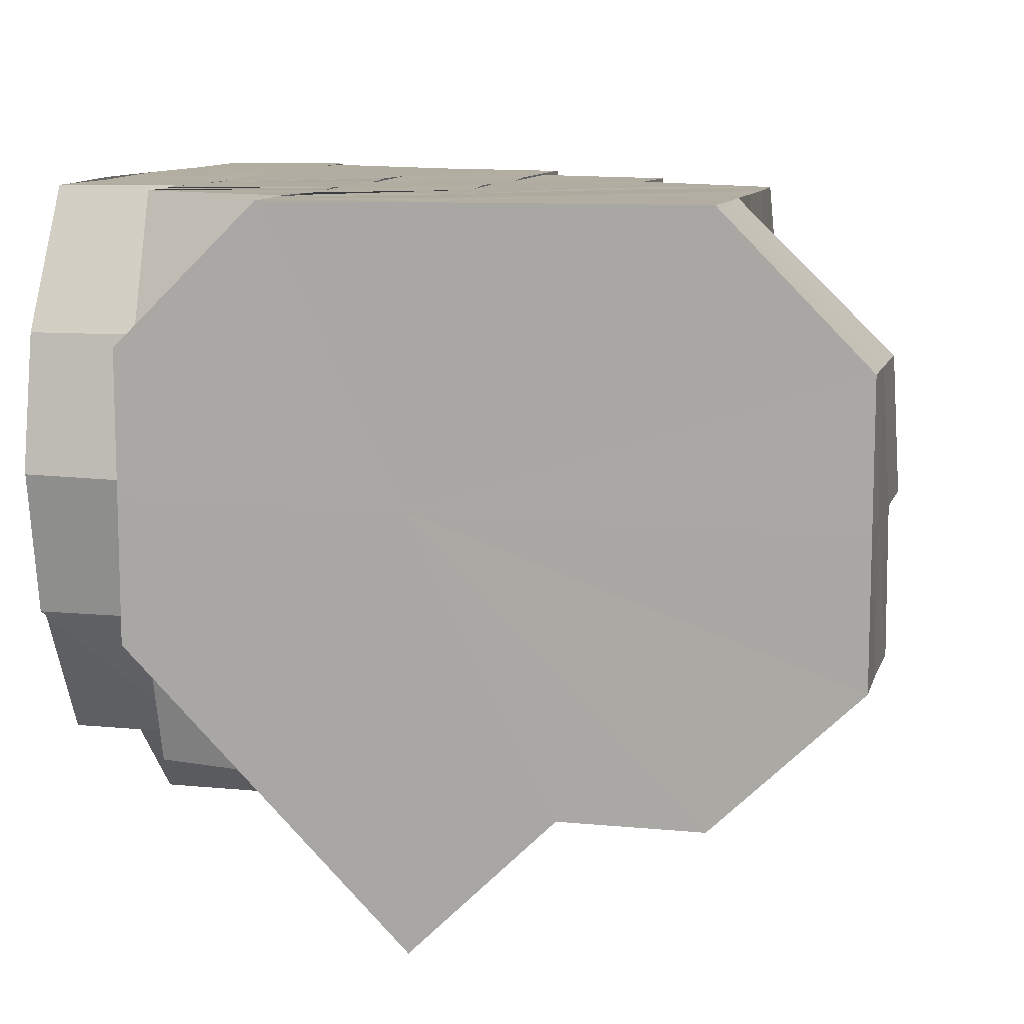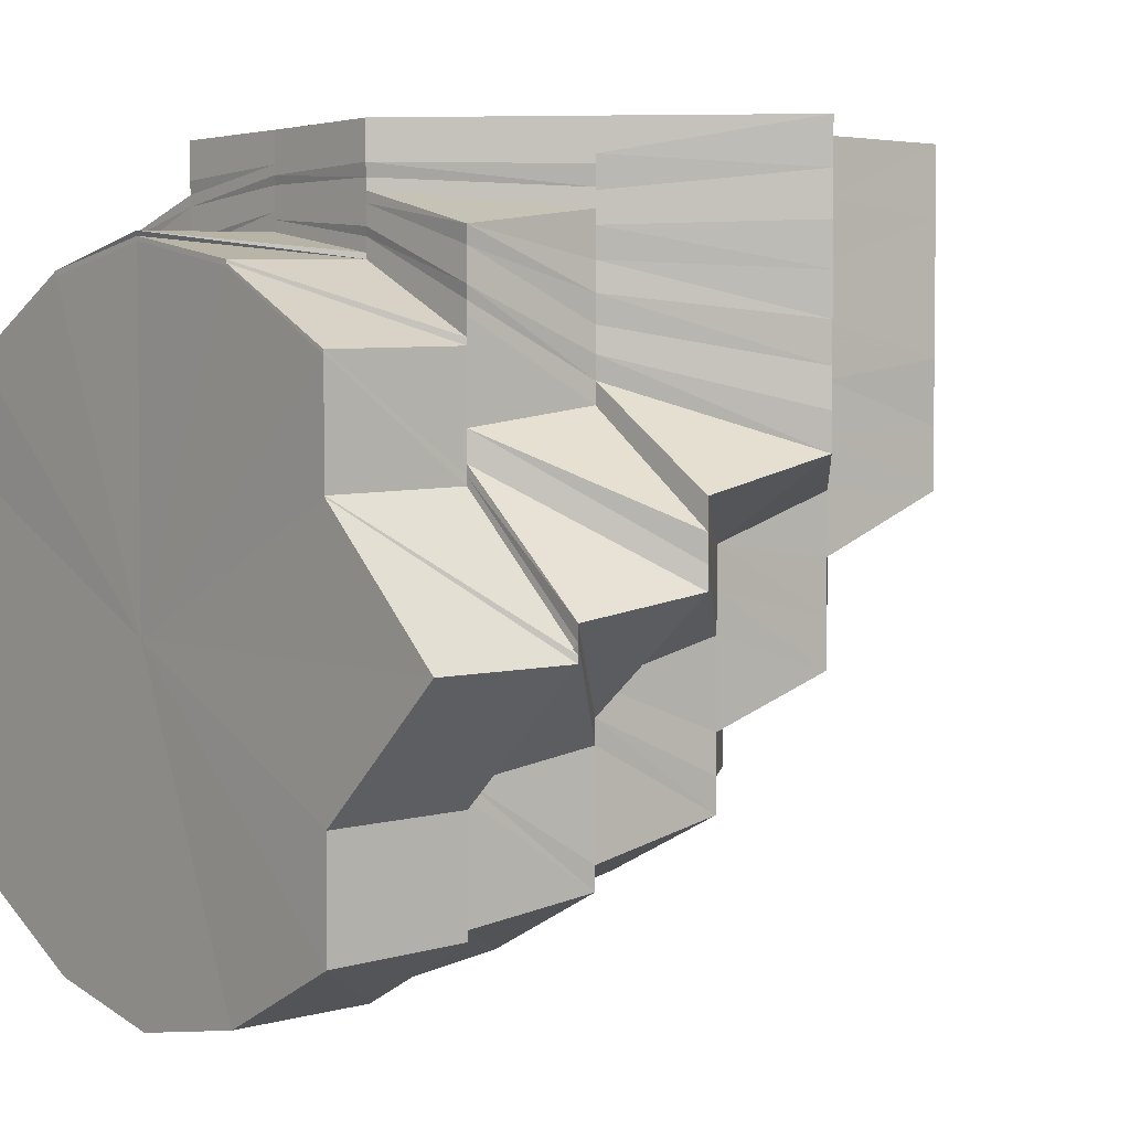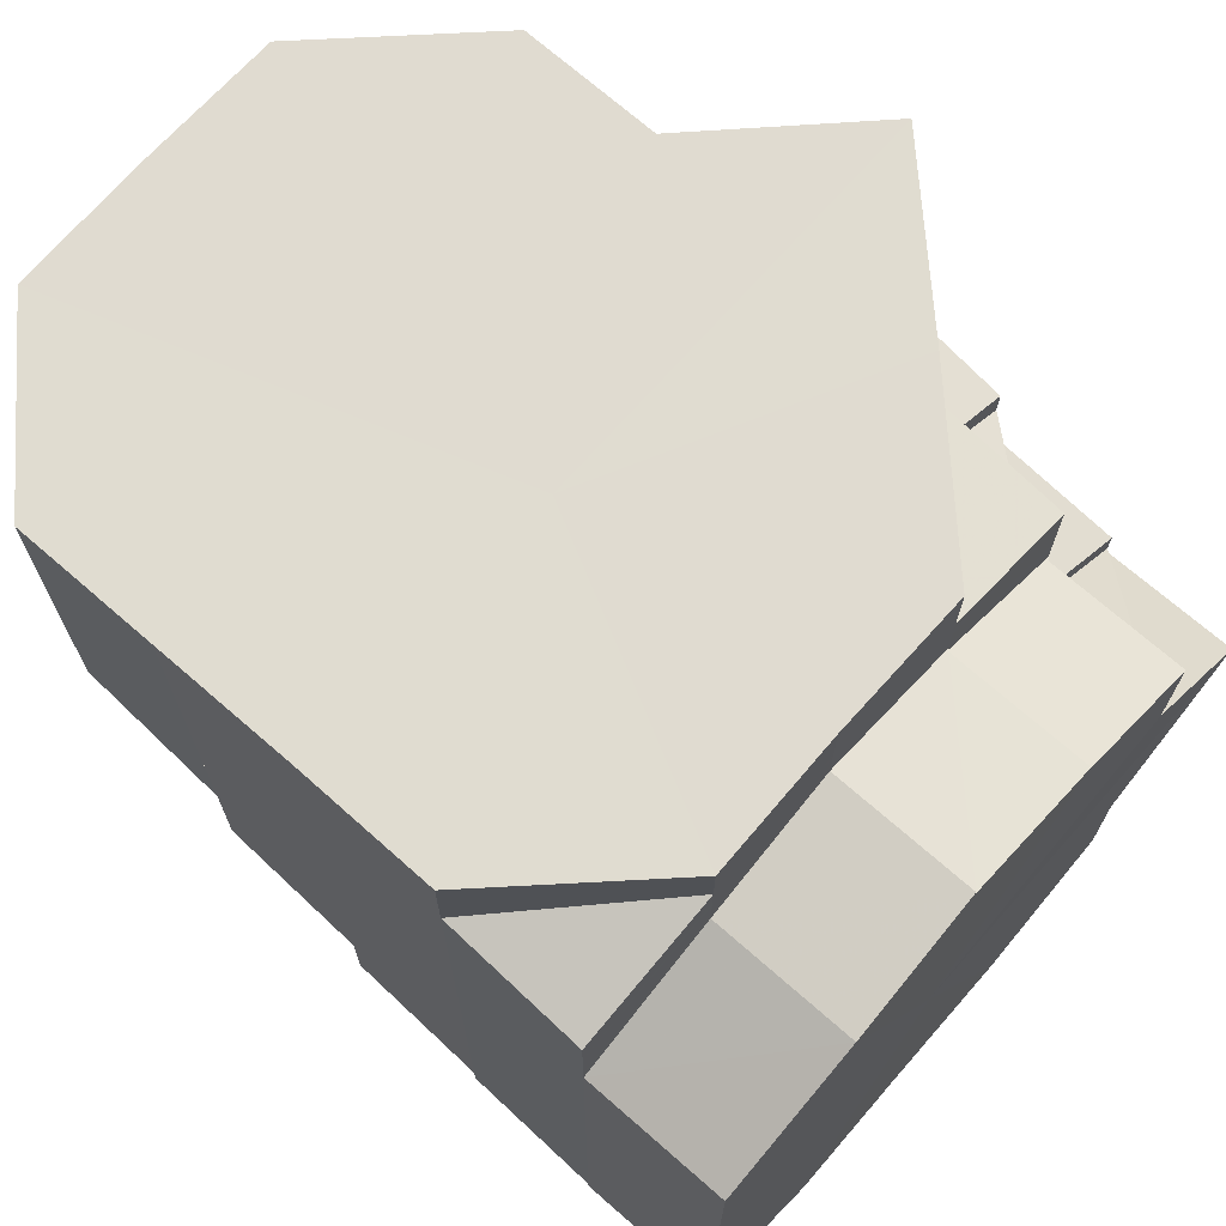
<metadata>
{"format":"obj","ext":"obj","renderer":"f3d","projection":"perspective","resolution":1024,"background":"white","views":[{"elev":10.7,"azim":14.2,"up":"+Y"},{"elev":3.6,"azim":-39.9,"up":"+Z"},{"elev":69.8,"azim":-138.6,"up":"+Z"}]}
</metadata>
<code>
o 7618
v 2231 1889 13.51
v 2231 1889 13.51
v 2231 1889 13.51
v 2231 1889 13.51
v 2231 1889 13.51
v 2231 1889 13.51
v 2231 1889 13.51
v 2231 1889 13.51
v 2231 1889 13.51
v 2231 1889 13.5
v 2231 1889 13.5
v 2231 1889 13.5
v 2231 1889 13.51
v 2231 1889 13.51
v 2231 1889 13.51
v 2231 1889 13.5
v 2231 1889 13.5
v 2231 1889 13.5
v 2231 1889 13.5
v 2231 1889 13.5
v 2231 1889 13.5
v 2231 1889 13.49
v 2231 1889 13.5
v 2231 1889 13.49
v 2231 1889 13.49
v 2231 1889 13.49
v 2231 1889 13.49
v 2231 1889 13.5
v 2231 1889 13.5
v 2231 1889 13.49
v 2231 1889 13.49
v 2231 1889 13.51
v 2231 1889 13.51
v 2231 1889 13.5
v 2231 1889 13.51
v 2231 1889 13.5
v 2231 1889 13.51
v 2231 1889 13.51
v 2231 1889 13.51
v 2231 1889 13.5
v 2231 1889 13.5
v 2231 1889 13.5
v 2231 1889 13.5
v 2231 1889 13.5
v 2231 1889 13.5
v 2231 1889 13.51
v 2231 1889 13.5
v 2231 1889 13.49
v 2231 1889 13.5
v 2231 1889 13.51
v 2231 1889 13.51
v 2231 1889 13.51
v 2231 1889 13.51
v 2231 1889 13.51
v 2231 1889 13.51
v 2231 1889 13.51
v 2231 1889 13.51
v 2231 1889 13.51
v 2231 1889 13.51
v 2231 1889 13.51
v 2231 1889 13.51
v 2231 1889 13.51
v 2231 1889 13.51
v 2231 1889 13.5
v 2231 1889 13.51
v 2231 1889 13.51
v 2231 1889 13.5
v 2231 1889 13.5
v 2231 1889 13.5
v 2231 1889 13.5
v 2231 1889 13.51
v 2231 1889 13.51
v 2231 1889 13.51
v 2231 1889 13.51
v 2231 1889 13.5
v 2231 1889 13.5
v 2231 1889 13.49
v 2231 1889 13.5
v 2231 1889 13.5
v 2231 1889 13.5
v 2231 1889 13.49
v 2231 1889 13.49
v 2231 1889 13.49
v 2231 1889 13.49
v 2231 1889 13.49
v 2231 1889 13.49
v 2231 1889 13.5
v 2231 1889 13.5
v 2231 1889 13.49
v 2231 1889 13.5
v 2231 1889 13.5
v 2231 1889 13.49
v 2231 1889 13.5
v 2231 1889 13.5
v 2231 1889 13.49
v 2231 1889 13.49
v 2231 1889 13.49
v 2231 1889 13.5
v 2231 1889 13.49
v 2231 1889 13.5
v 2231 1889 13.49
v 2231 1889 13.5
v 2231 1889 13.49
v 2231 1889 13.49
v 2231 1889 13.49
v 2231 1889 13.49
v 2231 1889 13.49
v 2231 1889 13.49
v 2231 1889 13.48
v 2231 1889 13.49
v 2231 1889 13.49
v 2231 1889 13.48
v 2231 1889 13.49
v 2231 1889 13.48
v 2231 1889 13.48
v 2231 1889 13.48
v 2231 1889 13.49
v 2231 1889 13.48
v 2231 1889 13.48
v 2231 1889 13.48
v 2231 1889 13.49
v 2231 1889 13.47
v 2231 1889 13.47
v 2231 1889 13.48
v 2231 1889 13.48
v 2231 1889 13.48
v 2231 1889 13.47
v 2231 1889 13.48
v 2231 1889 13.49
v 2231 1889 13.49
v 2231 1889 13.48
v 2231 1889 13.48
v 2231 1889 13.47
v 2231 1889 13.48
v 2231 1889 13.49
v 2231 1889 13.48
v 2231 1889 13.48
v 2231 1889 13.48
v 2231 1889 13.48
v 2231 1889 13.48
v 2231 1889 13.49
v 2231 1889 13.48
v 2231 1889 13.48
v 2231 1889 13.49
v 2231 1889 13.5
v 2231 1889 13.49
v 2231 1889 13.49
v 2231 1889 13.49
v 2231 1889 13.49
v 2231 1889 13.48
v 2231 1889 13.49
v 2231 1889 13.48
v 2231 1889 13.49
v 2231 1889 13.48
v 2231 1889 13.48
v 2231 1889 13.5
v 2231 1889 13.47
v 2231 1889 13.47
v 2231 1889 13.48
v 2231 1889 13.48
v 2231 1889 13.47
v 2231 1889 13.47
v 2231 1889 13.47
v 2231 1889 13.47
v 2231 1889 13.47
v 2231 1889 13.48
v 2231 1889 13.47
v 2231 1889 13.46
v 2231 1889 13.47
v 2231 1889 13.47
v 2231 1889 13.48
v 2231 1889 13.49
v 2231 1889 13.47
v 2231 1889 13.47
v 2231 1889 13.48
v 2231 1889 13.48
v 2231 1889 13.46
v 2231 1889 13.46
v 2231 1889 13.47
v 2231 1889 13.47
v 2231 1889 13.49
v 2231 1889 13.49
v 2231 1889 13.5
v 2231 1889 13.5
v 2231 1889 13.5
v 2231 1889 13.5
v 2231 1889 13.51
v 2231 1889 13.5
v 2231 1889 13.51
v 2231 1889 13.49
v 2231 1889 13.49
v 2231 1889 13.51
v 2231 1889 13.51
v 2231 1889 13.5
v 2231 1889 13.5
v 2231 1889 13.51
v 2231 1889 13.51
v 2231 1889 13.5
v 2231 1889 13.51
v 2231 1889 13.51
v 2231 1889 13.51
v 2231 1889 13.51
v 2231 1889 13.51
v 2231 1889 13.51
v 2231 1889 13.51
v 2231 1889 13.51
v 2231 1889 13.51
v 2231 1889 13.51
v 2231 1889 13.51
v 2231 1889 13.51
v 2231 1889 13.51
v 2231 1889 13.51
v 2231 1889 13.51
v 2231 1889 13.51
v 2231 1889 13.51
v 2231 1889 13.51
v 2231 1889 13.51
v 2231 1889 13.51
v 2231 1889 13.51
v 2231 1889 13.51
v 2231 1889 13.5
v 2231 1889 13.5
v 2231 1889 13.49
v 2231 1889 13.51
v 2231 1889 13.51
v 2231 1889 13.5
v 2231 1889 13.5
v 2231 1889 13.5
v 2231 1889 13.49
v 2231 1889 13.48
v 2231 1889 13.49
v 2231 1889 13.48
v 2231 1889 13.47
v 2231 1889 13.47
v 2231 1889 13.5
v 2231 1889 13.5
v 2231 1889 13.5
v 2231 1889 13.49
v 2231 1889 13.5
v 2231 1889 13.5
v 2231 1889 13.47
v 2231 1889 13.48
v 2231 1889 13.47
v 2231 1889 13.46
v 2231 1889 13.47
v 2231 1889 13.46
v 2231 1889 13.46
v 2231 1889 13.46
v 2231 1889 13.46
v 2231 1889 13.46
v 2231 1889 13.46
v 2231 1889 13.46
v 2231 1889 13.46
v 2231 1889 13.46
v 2231 1889 13.46
v 2231 1889 13.46
v 2231 1889 13.46
v 2231 1889 13.47
v 2231 1889 13.47
v 2231 1889 13.47
v 2231 1889 13.47
v 2231 1889 13.47
v 2231 1889 13.47
v 2231 1889 13.47
v 2231 1889 13.48
v 2231 1889 13.48
v 2231 1889 13.47
v 2231 1889 13.47
v 2231 1889 13.48
v 2231 1889 13.47
v 2231 1889 13.48
v 2231 1889 13.48
v 2231 1889 13.48
v 2231 1889 13.47
v 2231 1889 13.47
v 2231 1889 13.47
v 2231 1889 13.46
v 2231 1889 13.47
v 2231 1889 13.46
v 2231 1889 13.48
v 2231 1889 13.47
v 2231 1889 13.48
v 2231 1889 13.48
v 2231 1889 13.47
v 2231 1889 13.46
v 2231 1889 13.46
v 2231 1889 13.46
v 2231 1889 13.46
v 2231 1889 13.46
v 2231 1889 13.46
v 2231 1889 13.46
v 2231 1889 13.46
v 2231 1889 13.47
v 2231 1889 13.46
v 2231 1889 13.46
v 2231 1889 13.46
v 2231 1889 13.47
v 2231 1889 13.47
v 2231 1889 13.46
v 2231 1889 13.47
v 2231 1889 13.48
v 2231 1889 13.48
v 2231 1889 13.49
v 2231 1889 13.49
v 2231 1889 13.49
v 2231 1889 13.5
v 2231 1889 13.5
v 2231 1889 13.51
v 2231 1889 13.51
v 2231 1889 13.5
v 2231 1889 13.5
v 2231 1889 13.5
v 2231 1889 13.5
v 2231 1889 13.5
v 2231 1889 13.5
v 2231 1889 13.5
v 2231 1889 13.51
v 2231 1889 13.5
v 2231 1889 13.51
v 2231 1889 13.5
v 2231 1889 13.5
v 2231 1889 13.51
v 2231 1889 13.5
v 2231 1889 13.5
v 2231 1889 13.51
v 2231 1889 13.51
v 2231 1889 13.5
v 2231 1889 13.5
v 2231 1889 13.5
v 2231 1889 13.49
v 2231 1889 13.5
v 2231 1889 13.49
v 2231 1889 13.48
v 2231 1889 13.48
v 2231 1889 13.47
v 2231 1889 13.47
v 2231 1889 13.46
v 2231 1889 13.46
v 2231 1889 13.47
v 2231 1889 13.48
v 2231 1889 13.46
v 2231 1889 13.46
v 2231 1889 13.48
v 2231 1889 13.49
v 2231 1889 13.5
v 2231 1889 13.46
v 2231 1889 13.46
v 2231 1889 13.46
v 2231 1889 13.46
v 2231 1889 13.46
v 2231 1889 13.46
v 2231 1889 13.46
v 2231 1889 13.46
v 2231 1889 13.46
v 2231 1889 13.46
v 2231 1889 13.46
v 2231 1889 13.46
v 2231 1889 13.47
v 2231 1889 13.47
v 2231 1889 13.47
v 2231 1889 13.48
v 2231 1889 13.48
v 2231 1889 13.47
v 2231 1889 13.49
v 2231 1889 13.48
v 2231 1889 13.48
v 2231 1889 13.49
v 2231 1889 13.48
v 2231 1889 13.49
v 2231 1889 13.48
v 2231 1889 13.49
v 2231 1889 13.48
v 2231 1889 13.5
v 2231 1889 13.5
v 2231 1889 13.49
v 2231 1889 13.5
v 2231 1889 13.5
v 2231 1889 13.5
v 2231 1889 13.5
v 2231 1889 13.5
v 2231 1889 13.5
v 2231 1889 13.5
v 2231 1889 13.5
v 2231 1889 13.5
v 2231 1889 13.51
v 2231 1889 13.5
v 2231 1889 13.51
v 2231 1889 13.5
v 2231 1889 13.49
v 2231 1889 13.49
v 2231 1889 13.49
v 2231 1889 13.49
v 2231 1889 13.48
v 2231 1889 13.48
v 2231 1889 13.48
v 2231 1889 13.49
v 2231 1889 13.48
v 2231 1889 13.49
v 2231 1889 13.48
v 2231 1889 13.51
v 2231 1889 13.5
v 2231 1889 13.51
v 2231 1889 13.5
v 2231 1889 13.5
v 2231 1889 13.5
v 2231 1889 13.5
v 2231 1889 13.5
v 2231 1889 13.5
v 2231 1889 13.5
v 2231 1889 13.5
v 2231 1889 13.51
v 2231 1889 13.5
v 2231 1889 13.5
v 2231 1889 13.51
v 2231 1889 13.5
v 2231 1889 13.5
v 2231 1889 13.5
v 2231 1889 13.5
v 2231 1889 13.51
v 2231 1889 13.5
v 2231 1889 13.5
v 2231 1889 13.51
v 2231 1889 13.5
v 2231 1889 13.5
v 2231 1889 13.5
v 2231 1889 13.5
v 2231 1889 13.5
v 2231 1889 13.5
v 2231 1889 13.5
v 2231 1889 13.51
v 2231 1889 13.5
v 2231 1889 13.5
v 2231 1889 13.5
v 2231 1889 13.51
v 2231 1889 13.5
v 2231 1889 13.5
v 2231 1889 13.49
v 2231 1889 13.5
v 2231 1889 13.51
v 2231 1889 13.51
v 2231 1889 13.51
v 2231 1889 13.51
v 2231 1889 13.5
v 2231 1889 13.51
v 2231 1889 13.5
v 2231 1889 13.5
v 2231 1889 13.51
v 2231 1889 13.5
v 2231 1889 13.51
v 2231 1889 13.51
v 2231 1889 13.51
v 2231 1889 13.51
v 2231 1889 13.51
v 2231 1889 13.51
v 2231 1889 13.5
v 2231 1889 13.51
v 2231 1889 13.51
v 2231 1889 13.51
v 2231 1889 13.5
v 2231 1889 13.51
v 2231 1889 13.51
v 2231 1889 13.51
v 2231 1889 13.51
v 2231 1889 13.51
v 2231 1889 13.51
v 2231 1889 13.51
v 2231 1889 13.51
v 2231 1889 13.51
v 2231 1889 13.51
v 2231 1889 13.51
v 2231 1889 13.51
v 2231 1889 13.48
v 2231 1889 13.47
v 2231 1889 13.47
v 2231 1889 13.46
v 2231 1889 13.46
v 2231 1889 13.46
v 2231 1889 13.46
v 2231 1889 13.46
v 2231 1889 13.46
v 2231 1889 13.46
v 2231 1889 13.46
v 2231 1889 13.46
v 2231 1889 13.51
v 2231 1889 13.51
v 2231 1889 13.51
v 2231 1889 13.51
v 2231 1889 13.51
v 2231 1889 13.51
v 2231 1889 13.51
v 2231 1889 13.51
v 2231 1889 13.51
v 2231 1889 13.51
v 2231 1889 13.51
v 2231 1889 13.51
v 2231 1889 13.51
v 2231 1889 13.51
v 2231 1889 13.51
f 1 2 3
f 3 4 5
f 2 4 6
f 5 7 8
f 4 7 9
f 2 10 4
f 4 11 7
f 10 11 4
f 11 12 7
f 7 12 13
f 7 13 14
f 8 13 15
f 12 16 13
f 11 17 12
f 10 18 11
f 18 17 11
f 17 19 20
f 21 18 10
f 18 22 17
f 23 24 21
f 21 25 18
f 24 26 25
f 25 22 18
f 27 25 21
f 28 21 10
f 28 10 2
f 29 21 28
f 25 30 22
f 31 30 25
f 32 28 2
f 32 2 33
f 34 29 28
f 34 28 32
f 35 32 1
f 36 29 34
f 37 34 32
f 37 32 38
f 39 37 35
f 40 34 37
f 40 36 34
f 41 36 40
f 36 42 29
f 43 42 36
f 44 45 36
f 46 44 40
f 45 47 42
f 42 48 49
f 50 40 37
f 50 37 51
f 52 40 50
f 53 46 50
f 54 53 55
f 55 50 39
f 56 50 57
f 58 59 52
f 60 58 56
f 58 61 62
f 60 62 63
f 59 64 61
f 65 60 66
f 59 67 41
f 67 68 64
f 69 70 68
f 67 69 43
f 71 69 67
f 72 71 67
f 73 74 72
f 74 75 69
f 76 77 70
f 75 78 76
f 69 76 79
f 80 76 69
f 79 81 42
f 42 81 27
f 81 82 48
f 47 83 81
f 83 84 85
f 86 85 81
f 81 85 31
f 76 87 86
f 88 87 76
f 87 89 77
f 78 90 87
f 91 92 89
f 90 93 91
f 94 91 87
f 87 91 95
f 96 97 92
f 93 98 99
f 100 96 101
f 102 103 99
f 104 103 105
f 103 106 107
f 108 109 106
f 103 108 110
f 111 112 109
f 108 113 114
f 110 115 116
f 117 118 115
f 118 119 120
f 121 117 116
f 116 115 122
f 115 123 122
f 124 125 123
f 116 122 126
f 122 123 127
f 128 116 126
f 129 116 128
f 130 121 128
f 128 131 132
f 126 122 133
f 122 127 133
f 126 133 134
f 84 130 135
f 101 128 135
f 135 128 136
f 137 138 134
f 95 135 85
f 85 135 139
f 135 136 139
f 85 139 31
f 31 139 30
f 139 136 140
f 139 140 30
f 136 134 140
f 30 140 141
f 30 141 22
f 140 134 142
f 140 142 141
f 134 143 142
f 134 133 143
f 22 141 144
f 22 144 17
f 17 144 145
f 144 146 19
f 141 147 144
f 147 148 146
f 141 142 147
f 144 147 149
f 142 150 147
f 142 143 150
f 147 150 151
f 150 152 151
f 151 152 153
f 150 154 152
f 143 154 150
f 154 155 152
f 151 153 156
f 143 157 154
f 133 157 143
f 133 127 157
f 154 158 155
f 157 158 154
f 158 159 160
f 127 161 157
f 157 161 158
f 127 162 161
f 123 162 127
f 163 164 162
f 161 165 158
f 158 165 166
f 162 167 161
f 161 167 165
f 162 168 167
f 169 168 162
f 165 170 166
f 166 170 171
f 166 171 172
f 165 173 170
f 167 173 165
f 173 174 170
f 175 176 172
f 167 177 173
f 168 177 167
f 173 178 174
f 177 178 173
f 178 179 180
f 155 172 181
f 181 172 182
f 181 182 183
f 153 181 183
f 153 183 184
f 183 182 185
f 183 185 186
f 184 183 186
f 184 186 187
f 156 153 184
f 188 184 187
f 156 184 188
f 188 187 189
f 190 191 156
f 192 188 189
f 192 189 193
f 194 156 188
f 194 188 192
f 149 156 194
f 195 190 194
f 196 192 193
f 196 193 197
f 16 194 192
f 16 192 196
f 145 194 16
f 198 195 16
f 13 16 196
f 13 196 199
f 15 196 200
f 200 201 202
f 201 203 204
f 202 203 205
f 201 206 203
f 206 207 203
f 206 208 207
f 203 207 209
f 203 209 210
f 205 209 211
f 211 212 65
f 209 212 213
f 208 214 207
f 207 215 209
f 209 215 212
f 207 214 215
f 208 216 214
f 216 217 218
f 216 219 214
f 185 220 216
f 185 221 220
f 221 222 217
f 182 221 185
f 182 223 221
f 214 219 224
f 214 224 215
f 219 225 224
f 223 226 221
f 226 227 222
f 221 226 228
f 223 229 226
f 171 229 223
f 171 230 229
f 230 231 229
f 230 232 231
f 174 232 230
f 233 234 232
f 226 235 236
f 235 237 227
f 238 239 237
f 235 238 240
f 241 242 232
f 241 243 242
f 244 245 243
f 246 243 241
f 247 244 246
f 246 248 243
f 178 246 241
f 249 250 248
f 251 246 178
f 252 247 251
f 251 253 246
f 254 249 253
f 177 251 178
f 255 254 256
f 257 256 251
f 257 251 177
f 258 252 257
f 259 258 257
f 168 257 177
f 260 257 168
f 169 260 168
f 261 260 169
f 261 262 260
f 262 263 264
f 265 261 169
f 266 261 265
f 265 267 268
f 269 270 261
f 271 269 261
f 272 271 273
f 270 274 275
f 276 277 275
f 278 277 279
f 280 281 276
f 282 280 276
f 283 282 284
f 279 285 286
f 287 288 285
f 286 289 290
f 288 291 289
f 290 292 293
f 291 294 292
f 294 295 296
f 297 296 298
f 250 299 297
f 297 298 300
f 300 298 301
f 300 301 302
f 302 301 303
f 302 303 304
f 305 302 304
f 305 304 238
f 238 304 306
f 306 307 308
f 306 308 309
f 307 310 308
f 307 311 310
f 311 312 310
f 311 313 312
f 313 314 312
f 313 315 316
f 312 316 317
f 314 318 319
f 320 321 318
f 322 319 323
f 324 325 322
f 325 326 327
f 328 329 324
f 330 331 320
f 330 332 331
f 333 332 330
f 333 334 332
f 335 336 333
f 337 338 335
f 339 340 333
f 341 339 335
f 342 341 337
f 339 340 343
f 341 339 343
f 342 341 343
f 334 344 343
f 344 345 343
f 346 342 343
f 346 342 347
f 348 347 349
f 350 351 348
f 352 346 351
f 352 346 343
f 353 354 350
f 355 352 354
f 355 352 343
f 356 357 353
f 358 355 357
f 358 355 343
f 359 360 357
f 361 358 359
f 361 358 343
f 362 361 363
f 364 361 343
f 364 365 366
f 367 366 368
f 369 367 370
f 367 371 372
f 373 371 343
f 374 367 375
f 376 377 375
f 378 376 379
f 380 379 381
f 380 382 379
f 383 380 384
f 385 386 383
f 387 382 380
f 379 388 389
f 388 390 391
f 392 389 393
f 389 394 395
f 396 397 394
f 398 396 399
f 400 387 401
f 387 402 382
f 402 403 382
f 404 402 387
f 405 403 406
f 403 407 408
f 403 409 374
f 404 410 411
f 412 413 374
f 414 412 403
f 412 413 343
f 414 412 343
f 415 414 343
f 416 415 343
f 416 415 404
f 417 345 404
f 417 404 418
f 331 417 418
f 418 404 387
f 418 387 419
f 329 418 419
f 420 418 421
f 421 419 422
f 422 423 424
f 425 423 426
f 425 426 102
f 427 428 426
f 429 425 102
f 430 431 429
f 429 432 433
f 434 433 435
f 434 429 436
f 436 437 438
f 439 429 434
f 439 440 429
f 312 440 439
f 310 312 439
f 310 439 441
f 441 439 434
f 308 310 441
f 441 434 442
f 442 434 94
f 442 435 443
f 308 441 444
f 444 441 442
f 309 308 444
f 445 446 309
f 444 442 447
f 447 442 88
f 447 443 448
f 449 444 447
f 309 444 449
f 449 447 450
f 450 448 451
f 450 447 80
f 452 450 453
f 454 309 449
f 240 309 454
f 455 445 454
f 456 449 450
f 454 449 456
f 456 450 457
f 458 454 456
f 236 454 458
f 459 455 458
f 458 456 460
f 460 456 457
f 461 458 460
f 462 459 461
f 228 458 461
f 463 461 464
f 460 457 465
f 465 457 72
f 465 72 466
f 461 460 225
f 225 460 465
f 219 461 225
f 467 465 466
f 225 465 467
f 467 466 468
f 224 225 467
f 469 467 468
f 224 467 469
f 215 224 469
f 469 468 470
f 215 469 212
f 212 469 470
f 212 470 471
f 472 473 474
f 475 476 477
f 477 478 479
f 480 481 475
f 482 483 480
f 484 485 486
f 485 487 486
f 488 484 486
f 487 489 486
f 490 488 486
f 489 491 486
f 492 490 486
f 491 493 486
f 494 492 486
f 493 495 486
f 496 494 486
f 495 497 486
f 498 496 486
f 497 498 486

</code>
